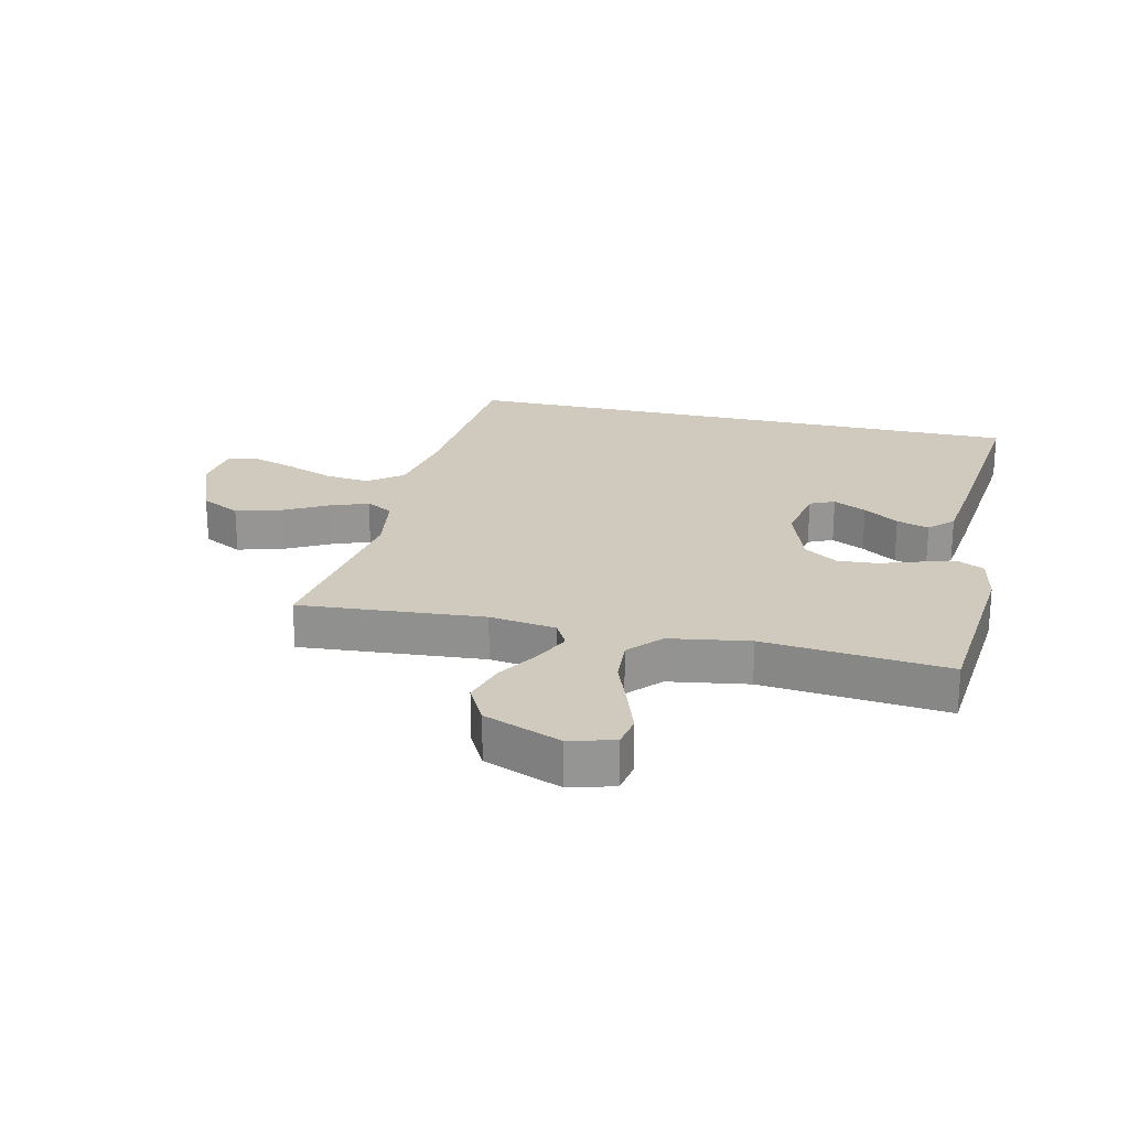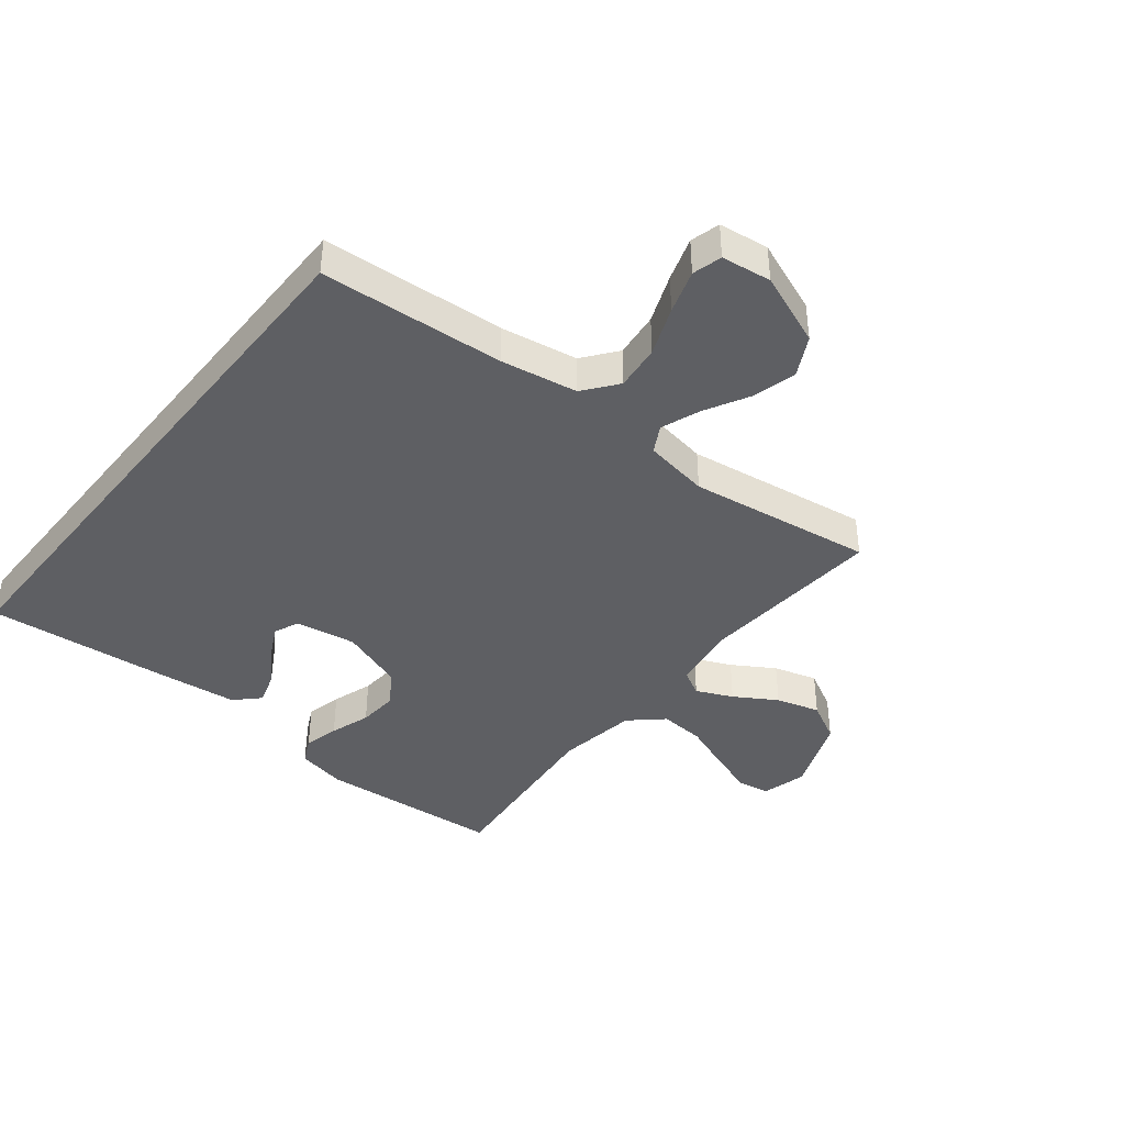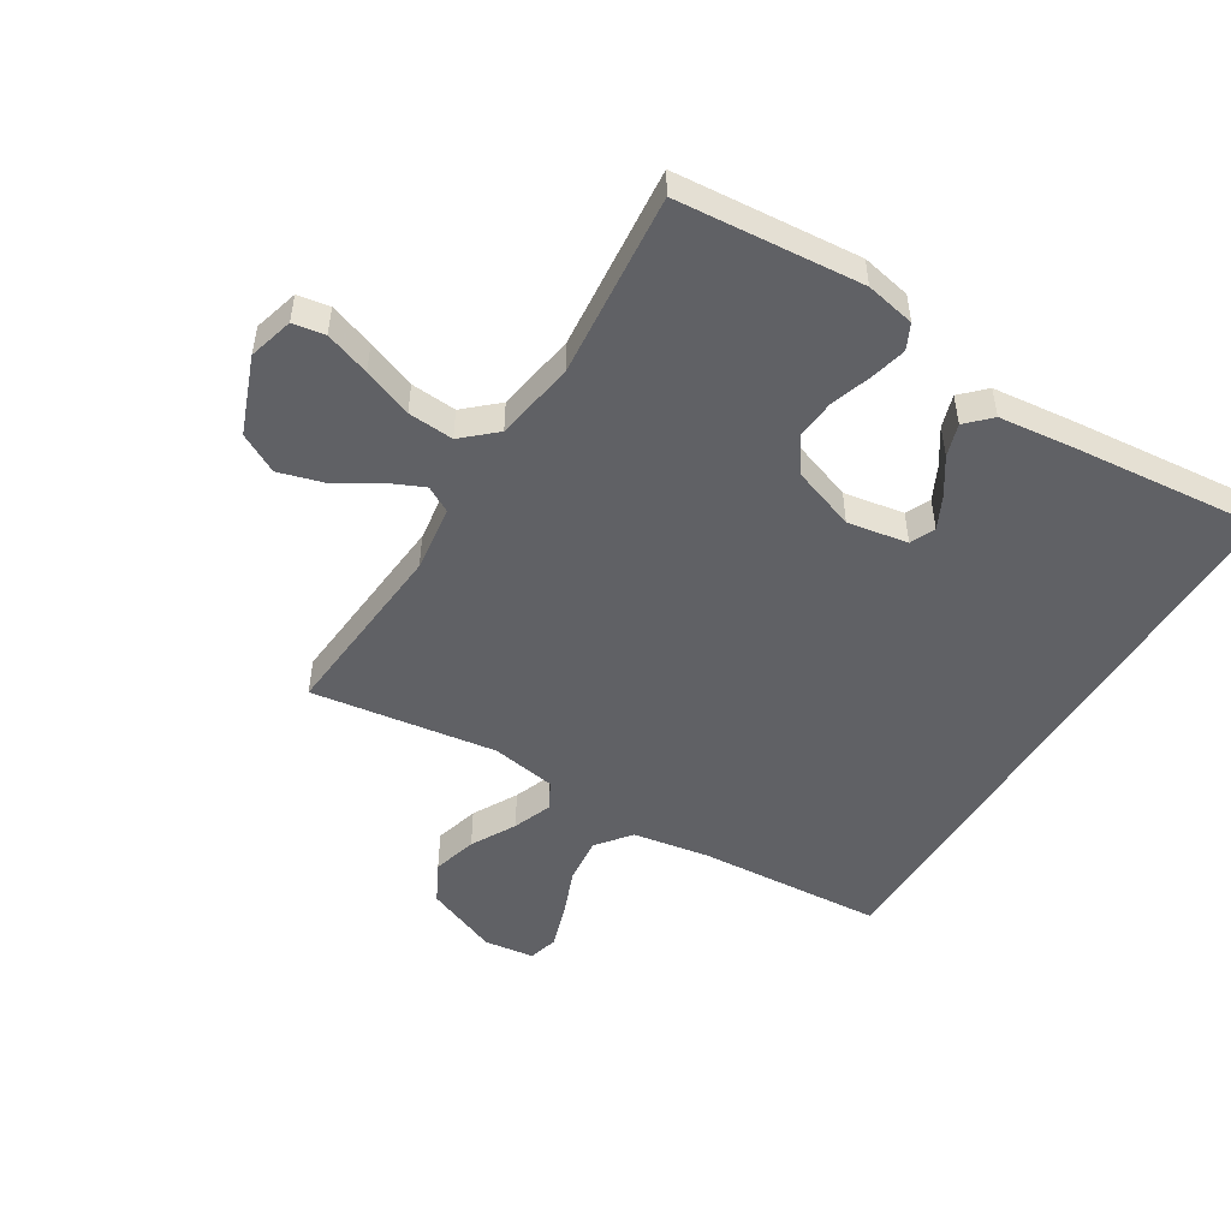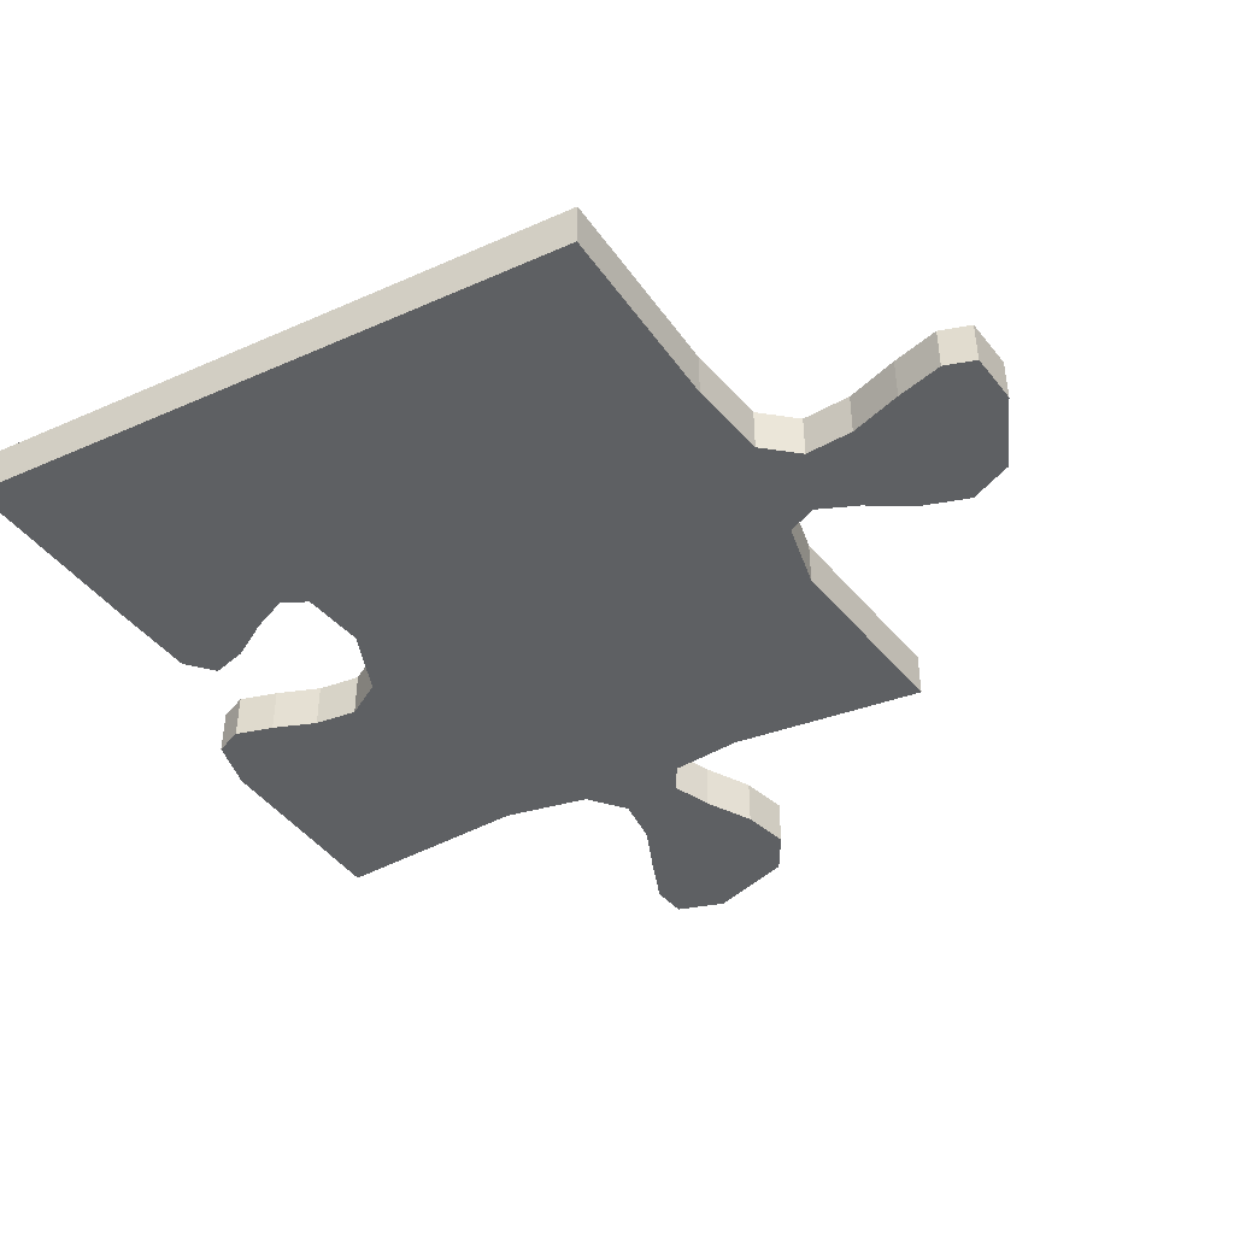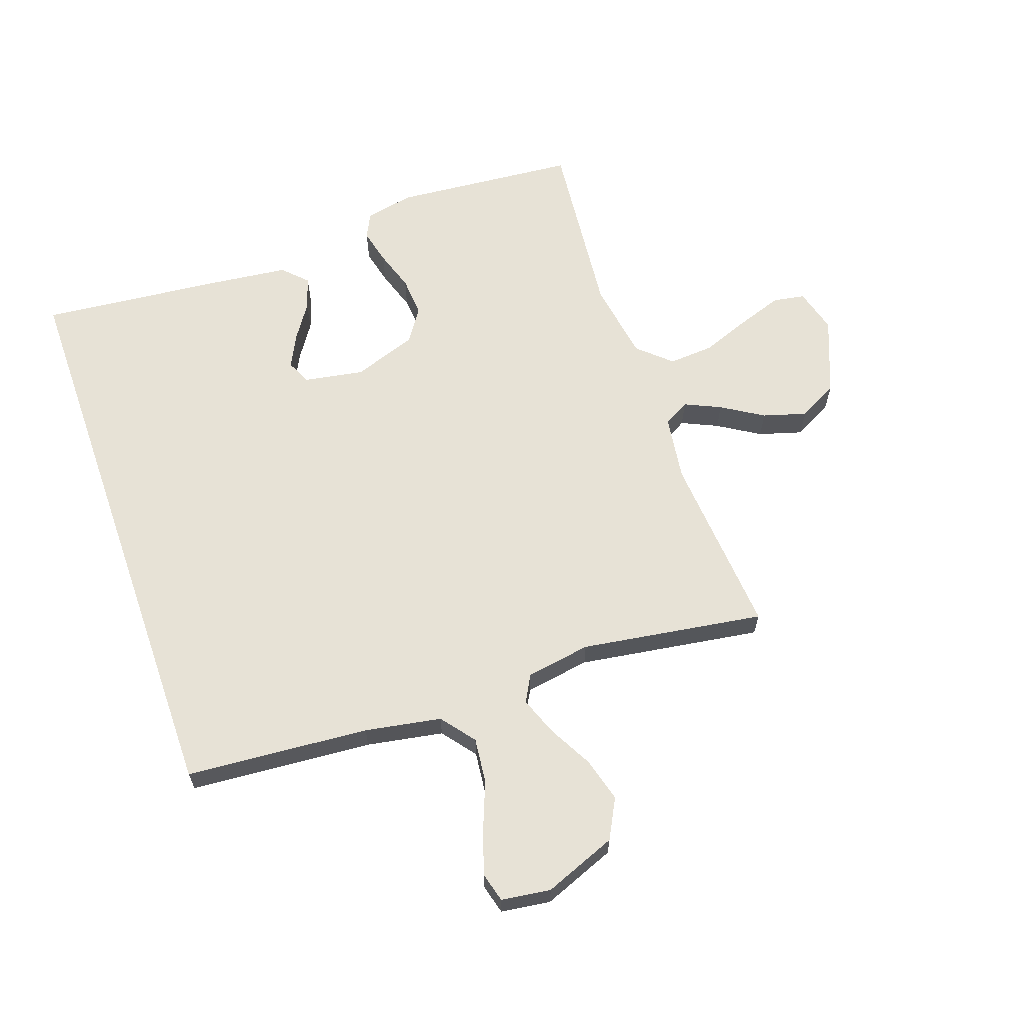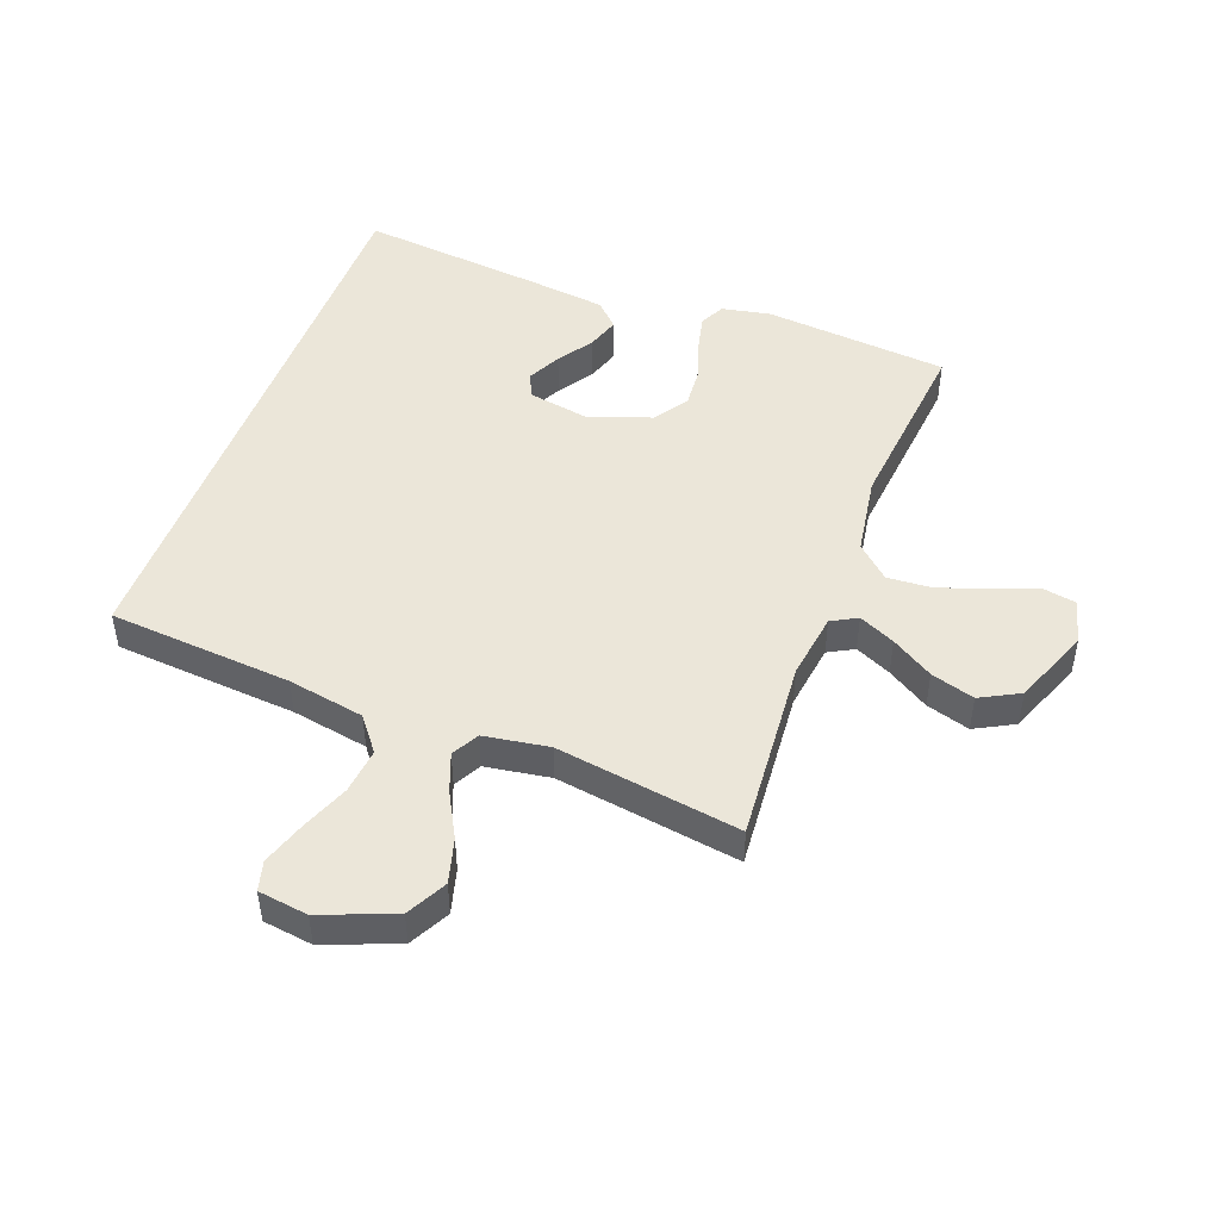
<metadata>
{"format":"obj","ext":"obj","renderer":"f3d","projection":"perspective","resolution":1024,"background":"white","views":[{"elev":22.8,"azim":103.1,"up":"+Y"},{"elev":-41.3,"azim":-38.7,"up":"+Y"},{"elev":-50.2,"azim":148.2,"up":"+Y"},{"elev":-42.6,"azim":-62.2,"up":"+Y"},{"elev":63.6,"azim":-19.3,"up":"+Y"},{"elev":48.0,"azim":20.6,"up":"+Y"}]}
</metadata>
<code>
v 0.5 0.07 0.5
v 0.476 0.07 0.2
v 0.491 0.07 0.092
v 0.533 0.07 0.069
v 0.592 0.07 0.096
v 0.66 0.07 0.138
v 0.731 0.07 0.159
v 0.795 0.07 0.125
v 0.844 0.07 0
v 0.824 0.07 -0.073
v 0.772 0.07 -0.082
v 0.699 0.07 -0.057
v 0.619 0.07 -0.027
v 0.545 0.07 -0.022
v 0.492 0.07 -0.07
v 0.471 0.07 -0.2
v 0.5 0.07 -0.5
v 0.2 0.07 -0.526
v 0.12 0.07 -0.51
v 0.1 0.07 -0.469
v 0.114 0.07 -0.411
v 0.136 0.07 -0.345
v 0.141 0.07 -0.28
v 0.104 0.07 -0.225
v 0 0.07 -0.189
v -0.098 0.07 -0.206
v -0.116 0.07 -0.246
v -0.089 0.07 -0.3
v -0.051 0.07 -0.357
v -0.034 0.07 -0.41
v -0.072 0.07 -0.448
v -0.2 0.07 -0.463
v -0.5 0.07 -0.493
v -0.5 0.07 0.452
v -0.2 0.07 0.475
v -0.075 0.07 0.497
v -0.032 0.07 0.552
v -0.04 0.07 0.626
v -0.071 0.07 0.705
v -0.094 0.07 0.776
v -0.081 0.07 0.824
v 0 0.07 0.835
v 0.119 0.07 0.788
v 0.153 0.07 0.723
v 0.133 0.07 0.651
v 0.094 0.07 0.579
v 0.07 0.07 0.516
v 0.094 0.07 0.472
v 0.2 0.07 0.455
v 0.5 0 0.5
v 0.476 0 0.2
v 0.491 0 0.092
v 0.533 0 0.069
v 0.592 0 0.096
v 0.66 0 0.138
v 0.731 0 0.159
v 0.795 0 0.125
v 0.844 0 0
v 0.824 0 -0.073
v 0.772 0 -0.082
v 0.699 0 -0.057
v 0.619 0 -0.027
v 0.545 0 -0.022
v 0.492 0 -0.07
v 0.471 0 -0.2
v 0.5 0 -0.5
v 0.2 0 -0.526
v 0.12 0 -0.51
v 0.1 0 -0.469
v 0.114 0 -0.411
v 0.136 0 -0.345
v 0.141 0 -0.28
v 0.104 0 -0.225
v 0 0 -0.189
v -0.098 0 -0.206
v -0.116 0 -0.246
v -0.089 0 -0.3
v -0.051 0 -0.357
v -0.034 0 -0.41
v -0.072 0 -0.448
v -0.2 0 -0.463
v -0.5 0 -0.493
v -0.5 0 0.452
v -0.2 0 0.475
v -0.075 0 0.497
v -0.032 0 0.552
v -0.04 0 0.626
v -0.071 0 0.705
v -0.094 0 0.776
v -0.081 0 0.824
v 0 0 0.835
v 0.119 0 0.788
v 0.153 0 0.723
v 0.133 0 0.651
v 0.094 0 0.579
v 0.07 0 0.516
v 0.094 0 0.472
v 0.2 0 0.455
f 44 45 46
f 43 44 46
f 42 43 46
f 41 42 46
f 40 41 46
f 39 40 46
f 38 39 46
f 37 38 46 47
f 36 37 47 48
f 32 33 34 35
f 30 31 32
f 29 30 32
f 28 29 32
f 27 28 32
f 35 36 48
f 32 35 48
f 27 32 48
f 20 21 22
f 19 20 22
f 18 19 22
f 17 18 22
f 16 17 22
f 15 16 22 23
f 14 15 23 24
f 11 12 13
f 10 11 13
f 9 10 13
f 8 9 13
f 7 8 13
f 6 7 13
f 5 6 13
f 4 5 13 14
f 14 24 25
f 4 14 25
f 3 4 25
f 49 1 2
f 3 25 26
f 2 3 26
f 49 2 26
f 48 49 26
f 26 27 48
f 95 94 93
f 95 93 92
f 95 92 91
f 95 91 90
f 95 90 89
f 95 89 88
f 95 88 87
f 96 95 87 86
f 97 96 86 85
f 84 83 82 81
f 81 80 79
f 81 79 78
f 81 78 77
f 81 77 76
f 97 85 84
f 97 84 81
f 97 81 76
f 71 70 69
f 71 69 68
f 71 68 67
f 71 67 66
f 71 66 65
f 72 71 65 64
f 73 72 64 63
f 62 61 60
f 62 60 59
f 62 59 58
f 62 58 57
f 62 57 56
f 62 56 55
f 62 55 54
f 63 62 54 53
f 74 73 63
f 74 63 53
f 74 53 52
f 51 50 98
f 75 74 52
f 75 52 51
f 75 51 98
f 75 98 97
f 97 76 75
f 1 50 51 2
f 2 51 52 3
f 3 52 53 4
f 4 53 54 5
f 5 54 55 6
f 6 55 56 7
f 7 56 57 8
f 8 57 58 9
f 9 58 59 10
f 10 59 60 11
f 11 60 61 12
f 12 61 62 13
f 13 62 63 14
f 14 63 64 15
f 15 64 65 16
f 16 65 66 17
f 17 66 67 18
f 18 67 68 19
f 19 68 69 20
f 20 69 70 21
f 21 70 71 22
f 22 71 72 23
f 23 72 73 24
f 24 73 74 25
f 25 74 75 26
f 26 75 76 27
f 27 76 77 28
f 28 77 78 29
f 29 78 79 30
f 30 79 80 31
f 31 80 81 32
f 32 81 82 33
f 33 82 83 34
f 34 83 84 35
f 35 84 85 36
f 36 85 86 37
f 37 86 87 38
f 38 87 88 39
f 39 88 89 40
f 40 89 90 41
f 41 90 91 42
f 42 91 92 43
f 43 92 93 44
f 44 93 94 45
f 45 94 95 46
f 46 95 96 47
f 47 96 97 48
f 48 97 98 49
f 49 98 50 1

</code>
